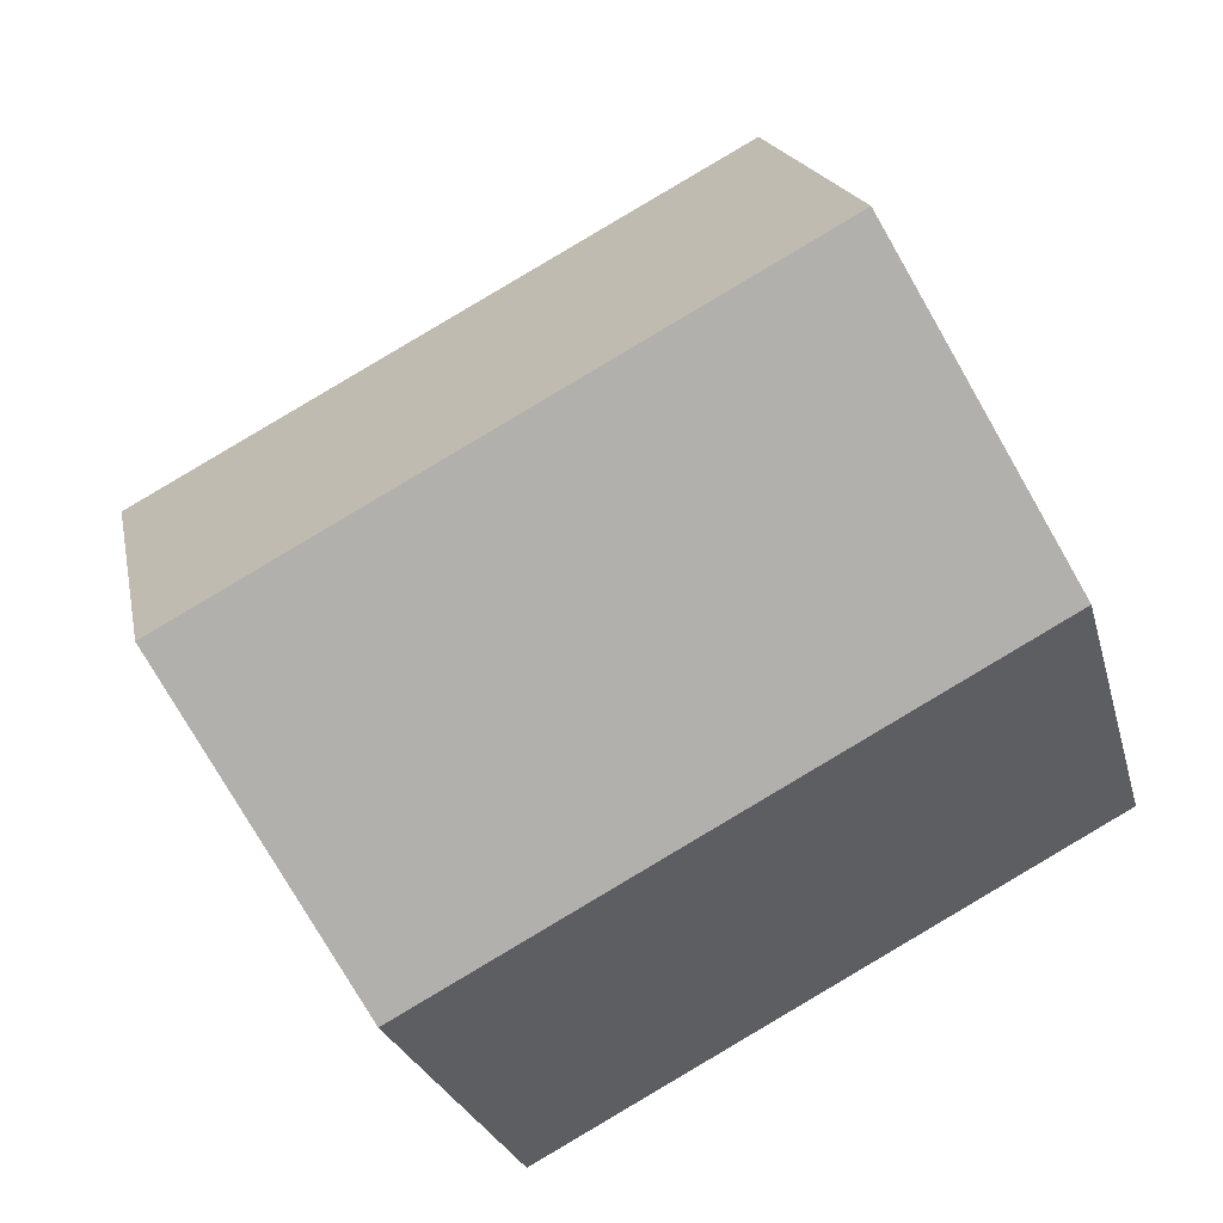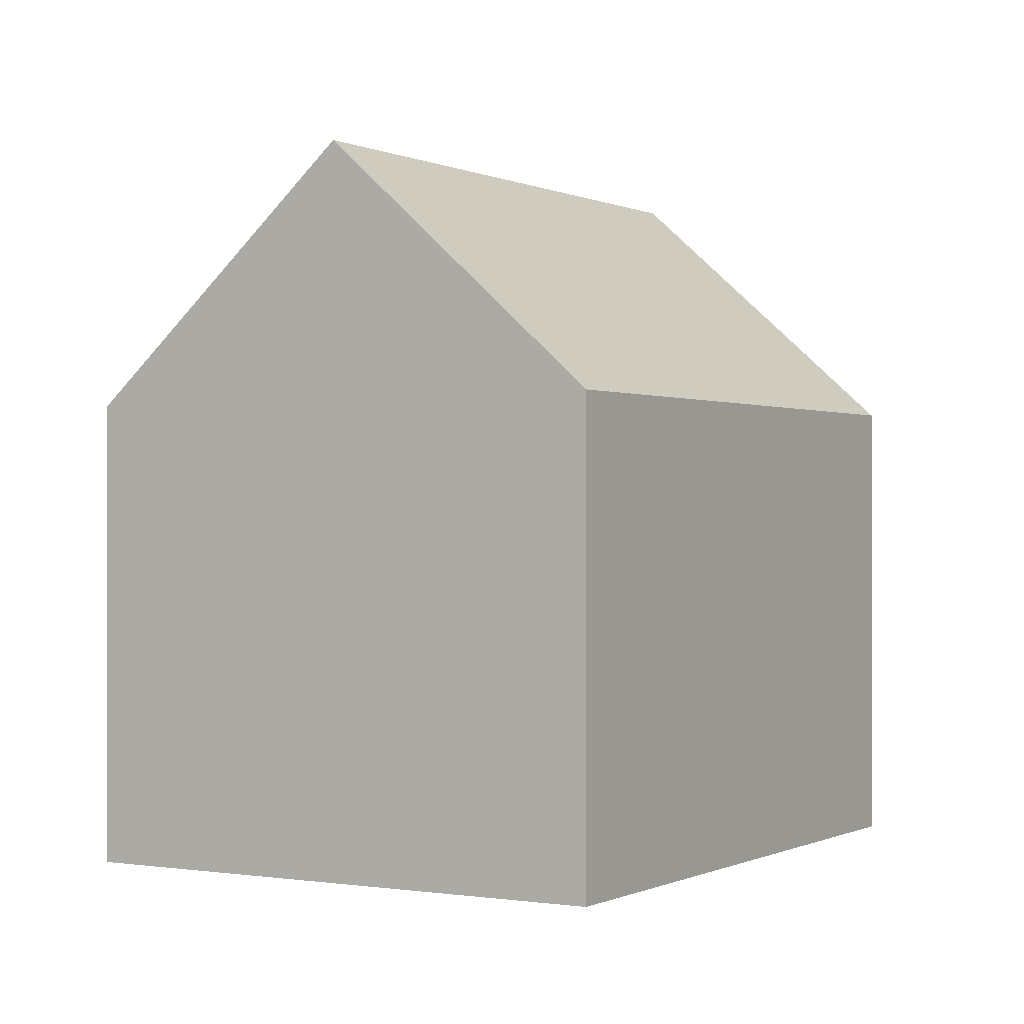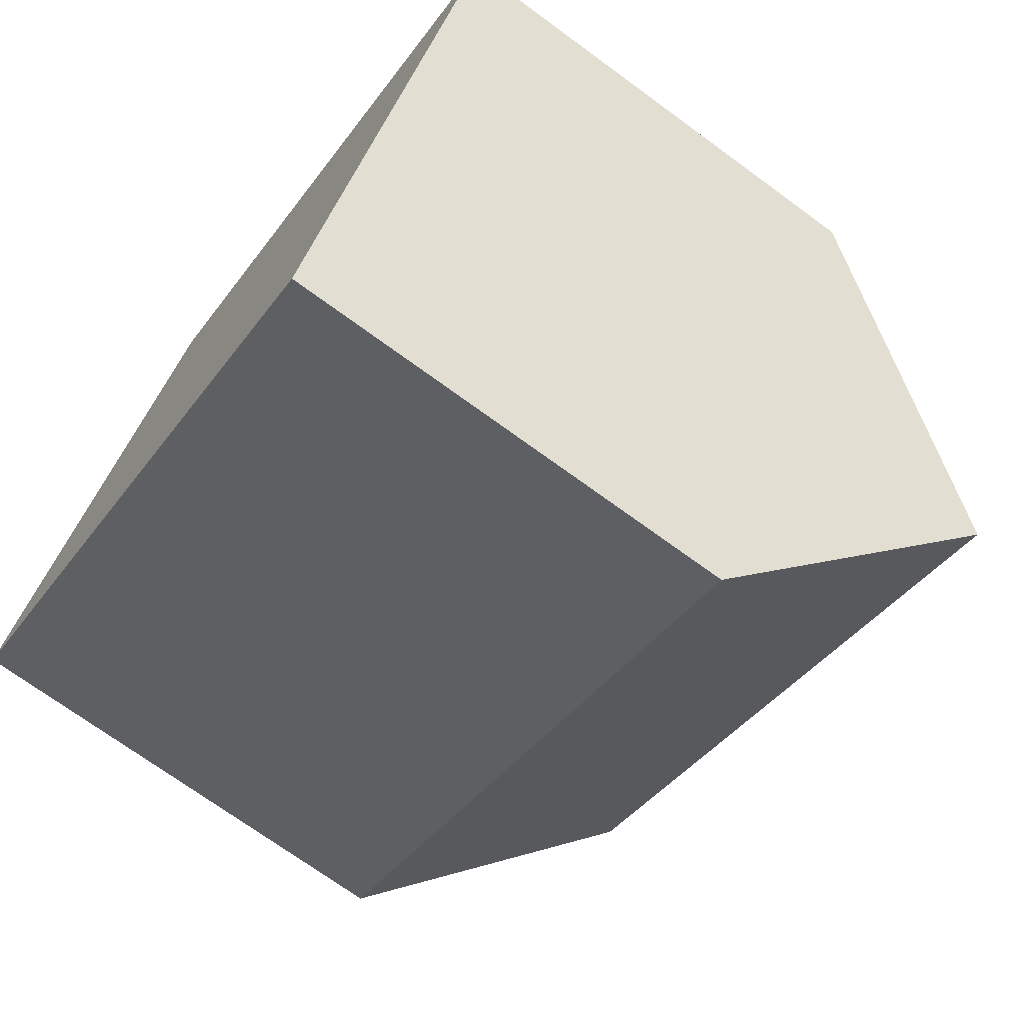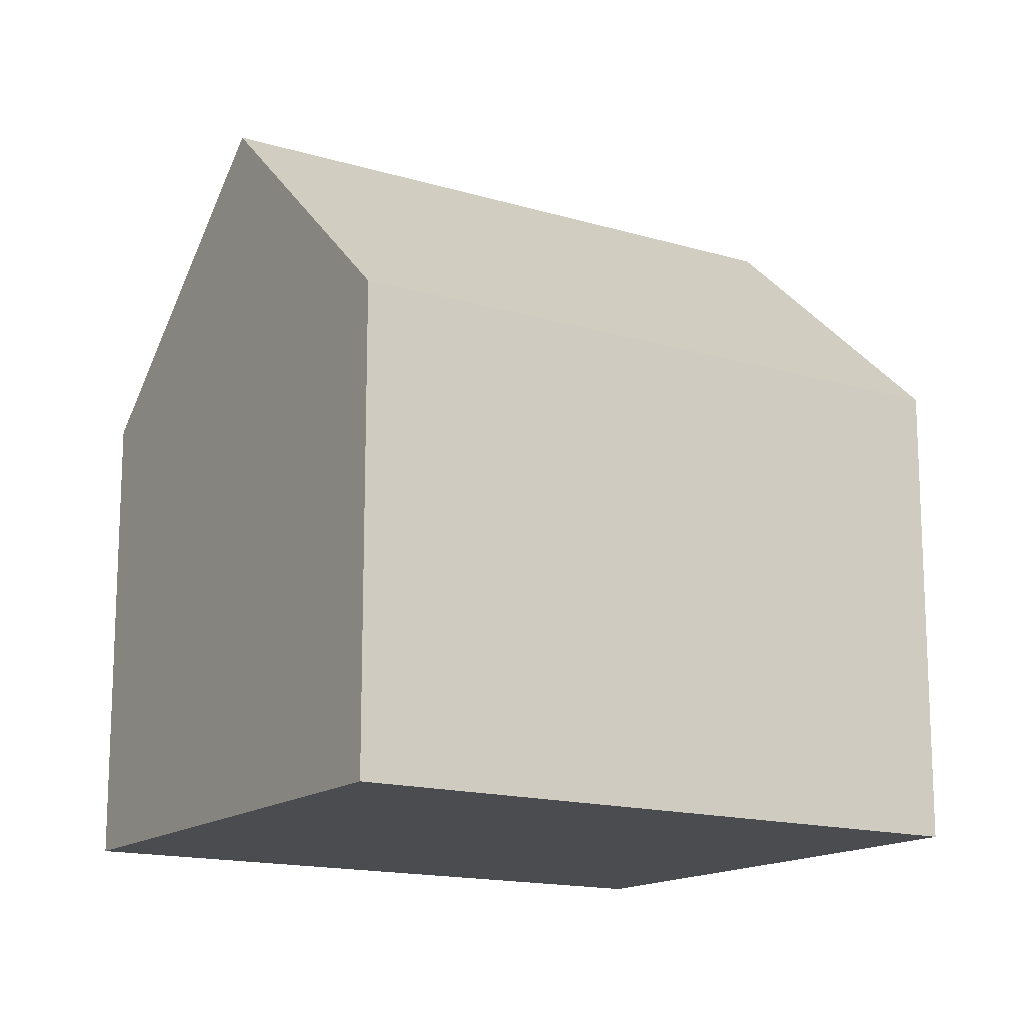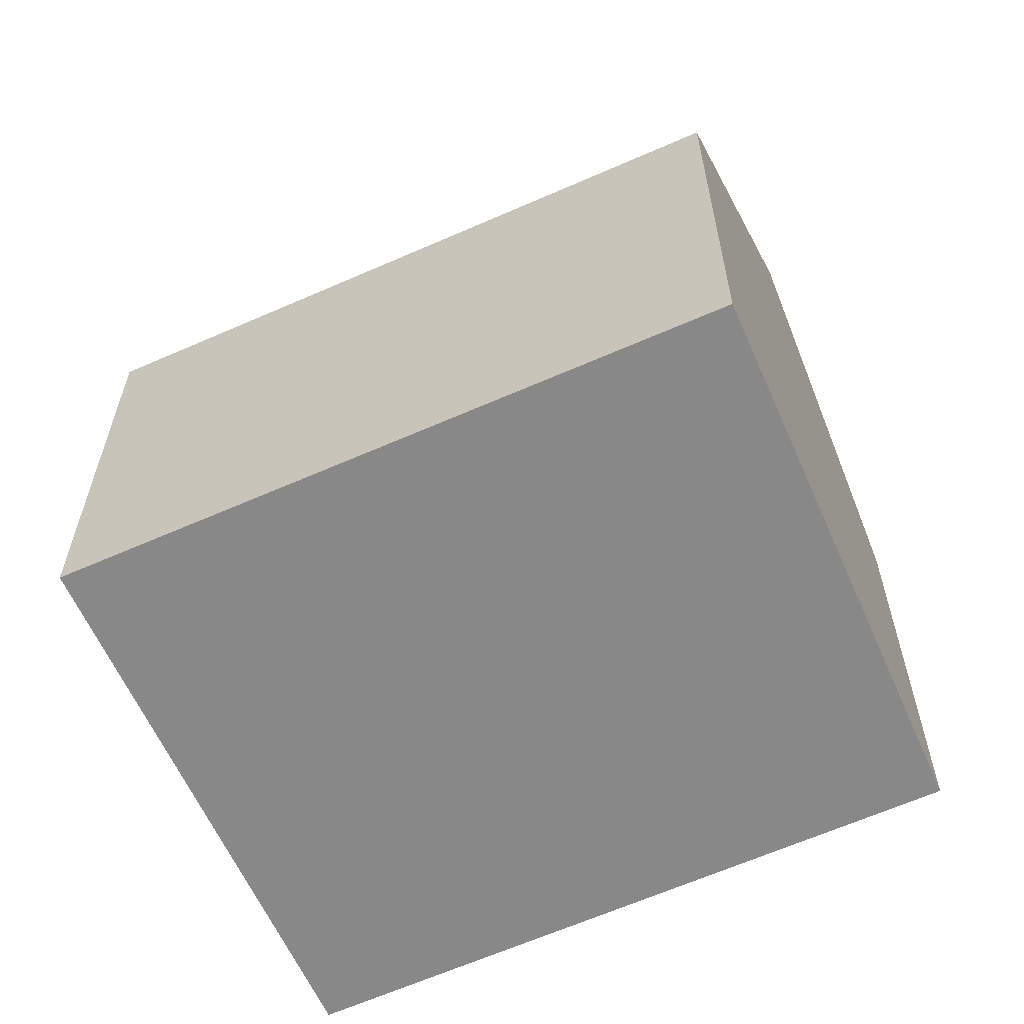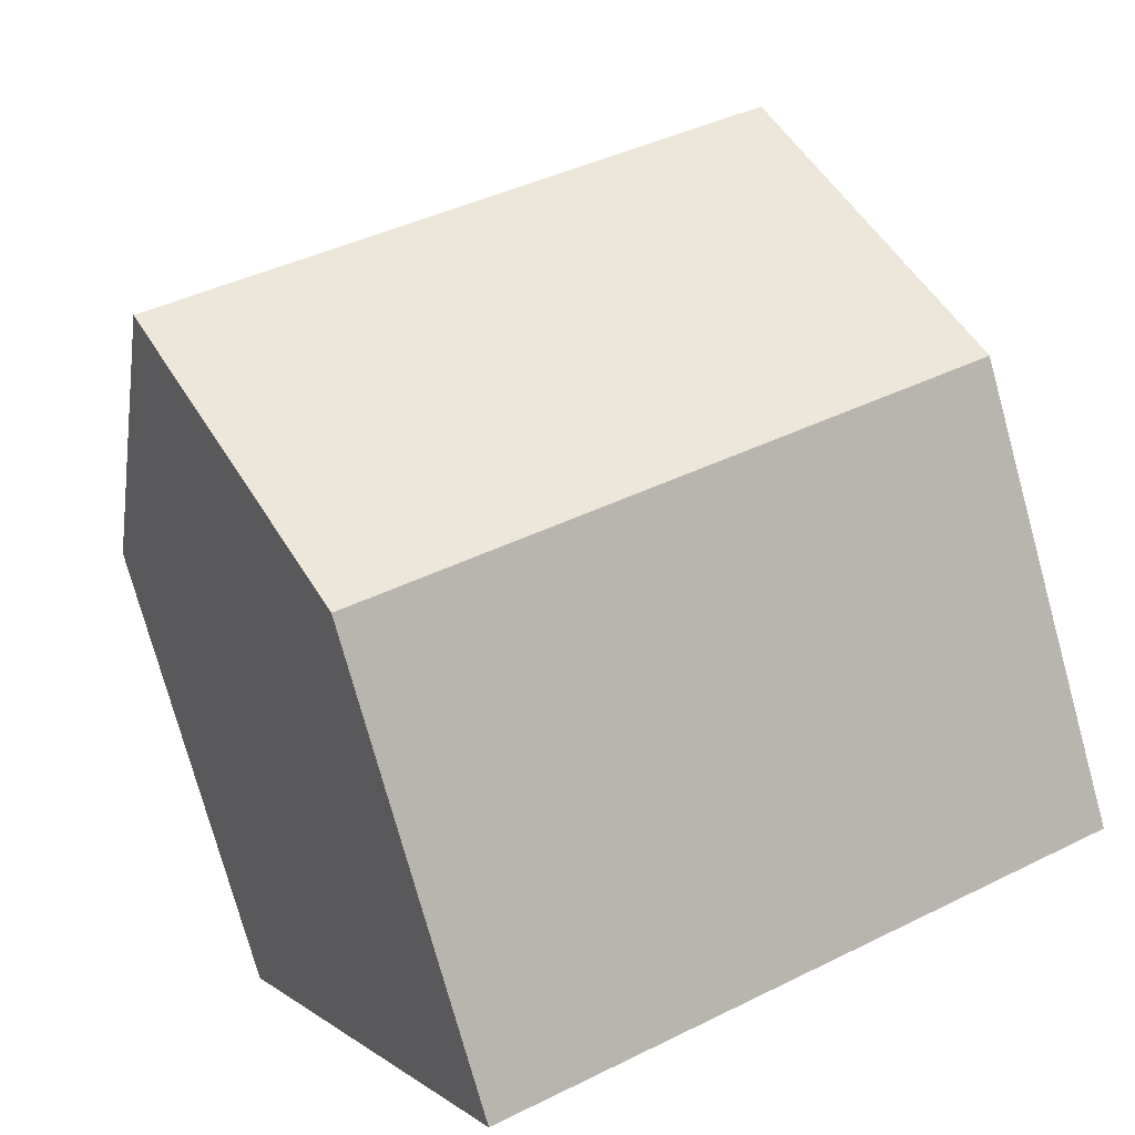
<metadata>
{"format":"obj","ext":"obj","renderer":"f3d","projection":"perspective","resolution":1024,"background":"white","views":[{"elev":-24.7,"azim":-166.6,"up":"+Z"},{"elev":-0.1,"azim":148.5,"up":"+Y"},{"elev":-71.5,"azim":53.8,"up":"+Z"},{"elev":-15.2,"azim":175.2,"up":"+Y"},{"elev":-62.7,"azim":-128.1,"up":"+Y"},{"elev":-76.1,"azim":-164.6,"up":"+Z"}]}
</metadata>
<code>
v  19.04 10.39 4.118
v  5.649 10.94 10.49
v  5.9 10.47 10.95
v  2.957 15.98 5.489
v  18.76 10.93 3.587
v  16.14 15.98 -1.467
v  0 10.45 6.397e-16
v  13.26 10.45 -6.999
v  0 0 0
v  2.957 -3.361e-16 5.489
v  5.9 -6.706e-16 10.95
v  5.649 -6.421e-16 10.49
v  19.04 -2.522e-16 4.118
v  16.14 8.983e-17 -1.467
v  13.26 4.286e-16 -6.999
v  18.76 -2.196e-16 3.587
g defaultobject
f 1 2 3
f 2 1 4
f 4 1 5
f 4 5 6
f 7 6 8
f 6 7 4
f 9 4 7
f 4 9 2
f 2 9 10
f 2 10 3
f 3 10 11
f 11 10 12
f 11 1 3
f 1 11 13
f 5 8 6
f 8 5 1
f 8 1 13
f 8 13 14
f 8 14 15
f 14 13 16
f 15 7 8
f 7 15 9
f 12 13 11
f 13 12 10
f 13 10 9
f 13 9 16
f 16 9 15
f 16 15 14

</code>
